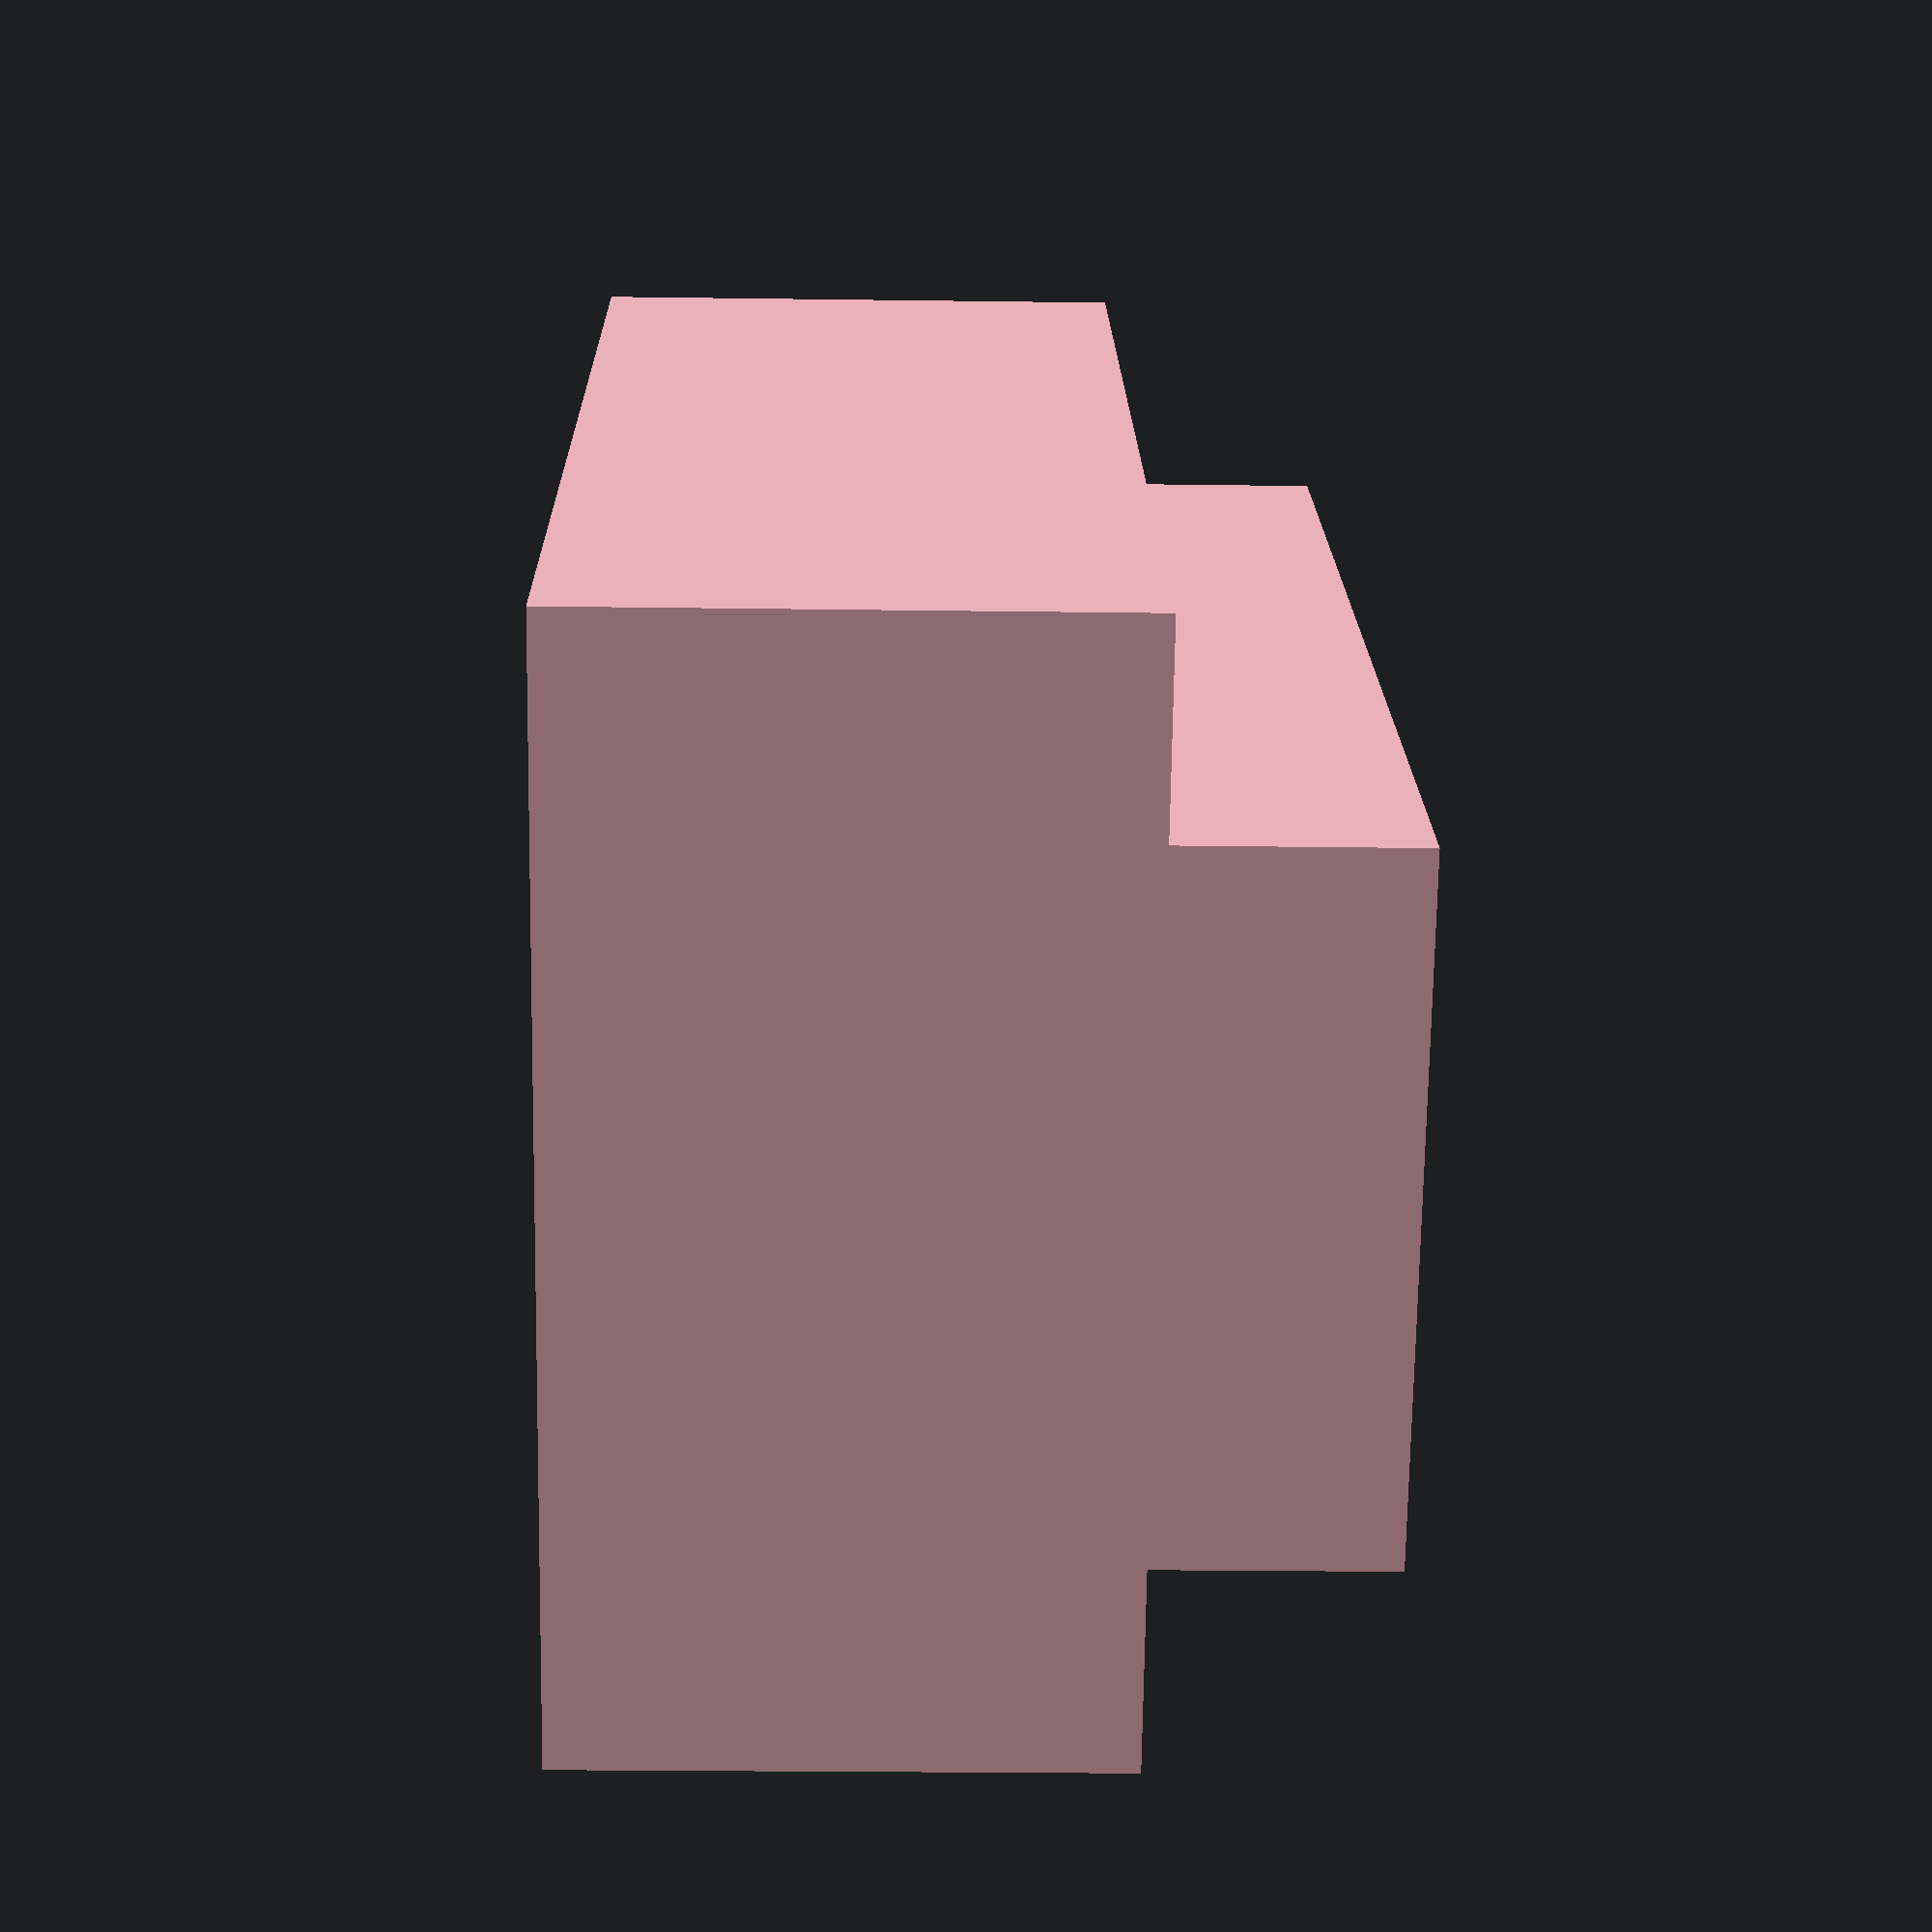
<openscad>
// Clip de fijacion en el interior de perfiles de alumino.
// Released under the terms of GNU/GPL v3.0 or higher
// (Copyleft) Isidoro Gayo Velez
// Feb 2015

color("pink")difference(){
	union(){
		cube([10,8,4]);
		translate([0,1.5,4])cube([10,5,1.7]);
	}
	
	translate([5,4,-2])union(){
		cylinder(h=20,r=1.6,$fn=30);
		cylinder(h=5,r=3.2,$fn=6);
	}
}
</openscad>
<views>
elev=24.0 azim=137.3 roll=268.7 proj=p view=solid
</views>
